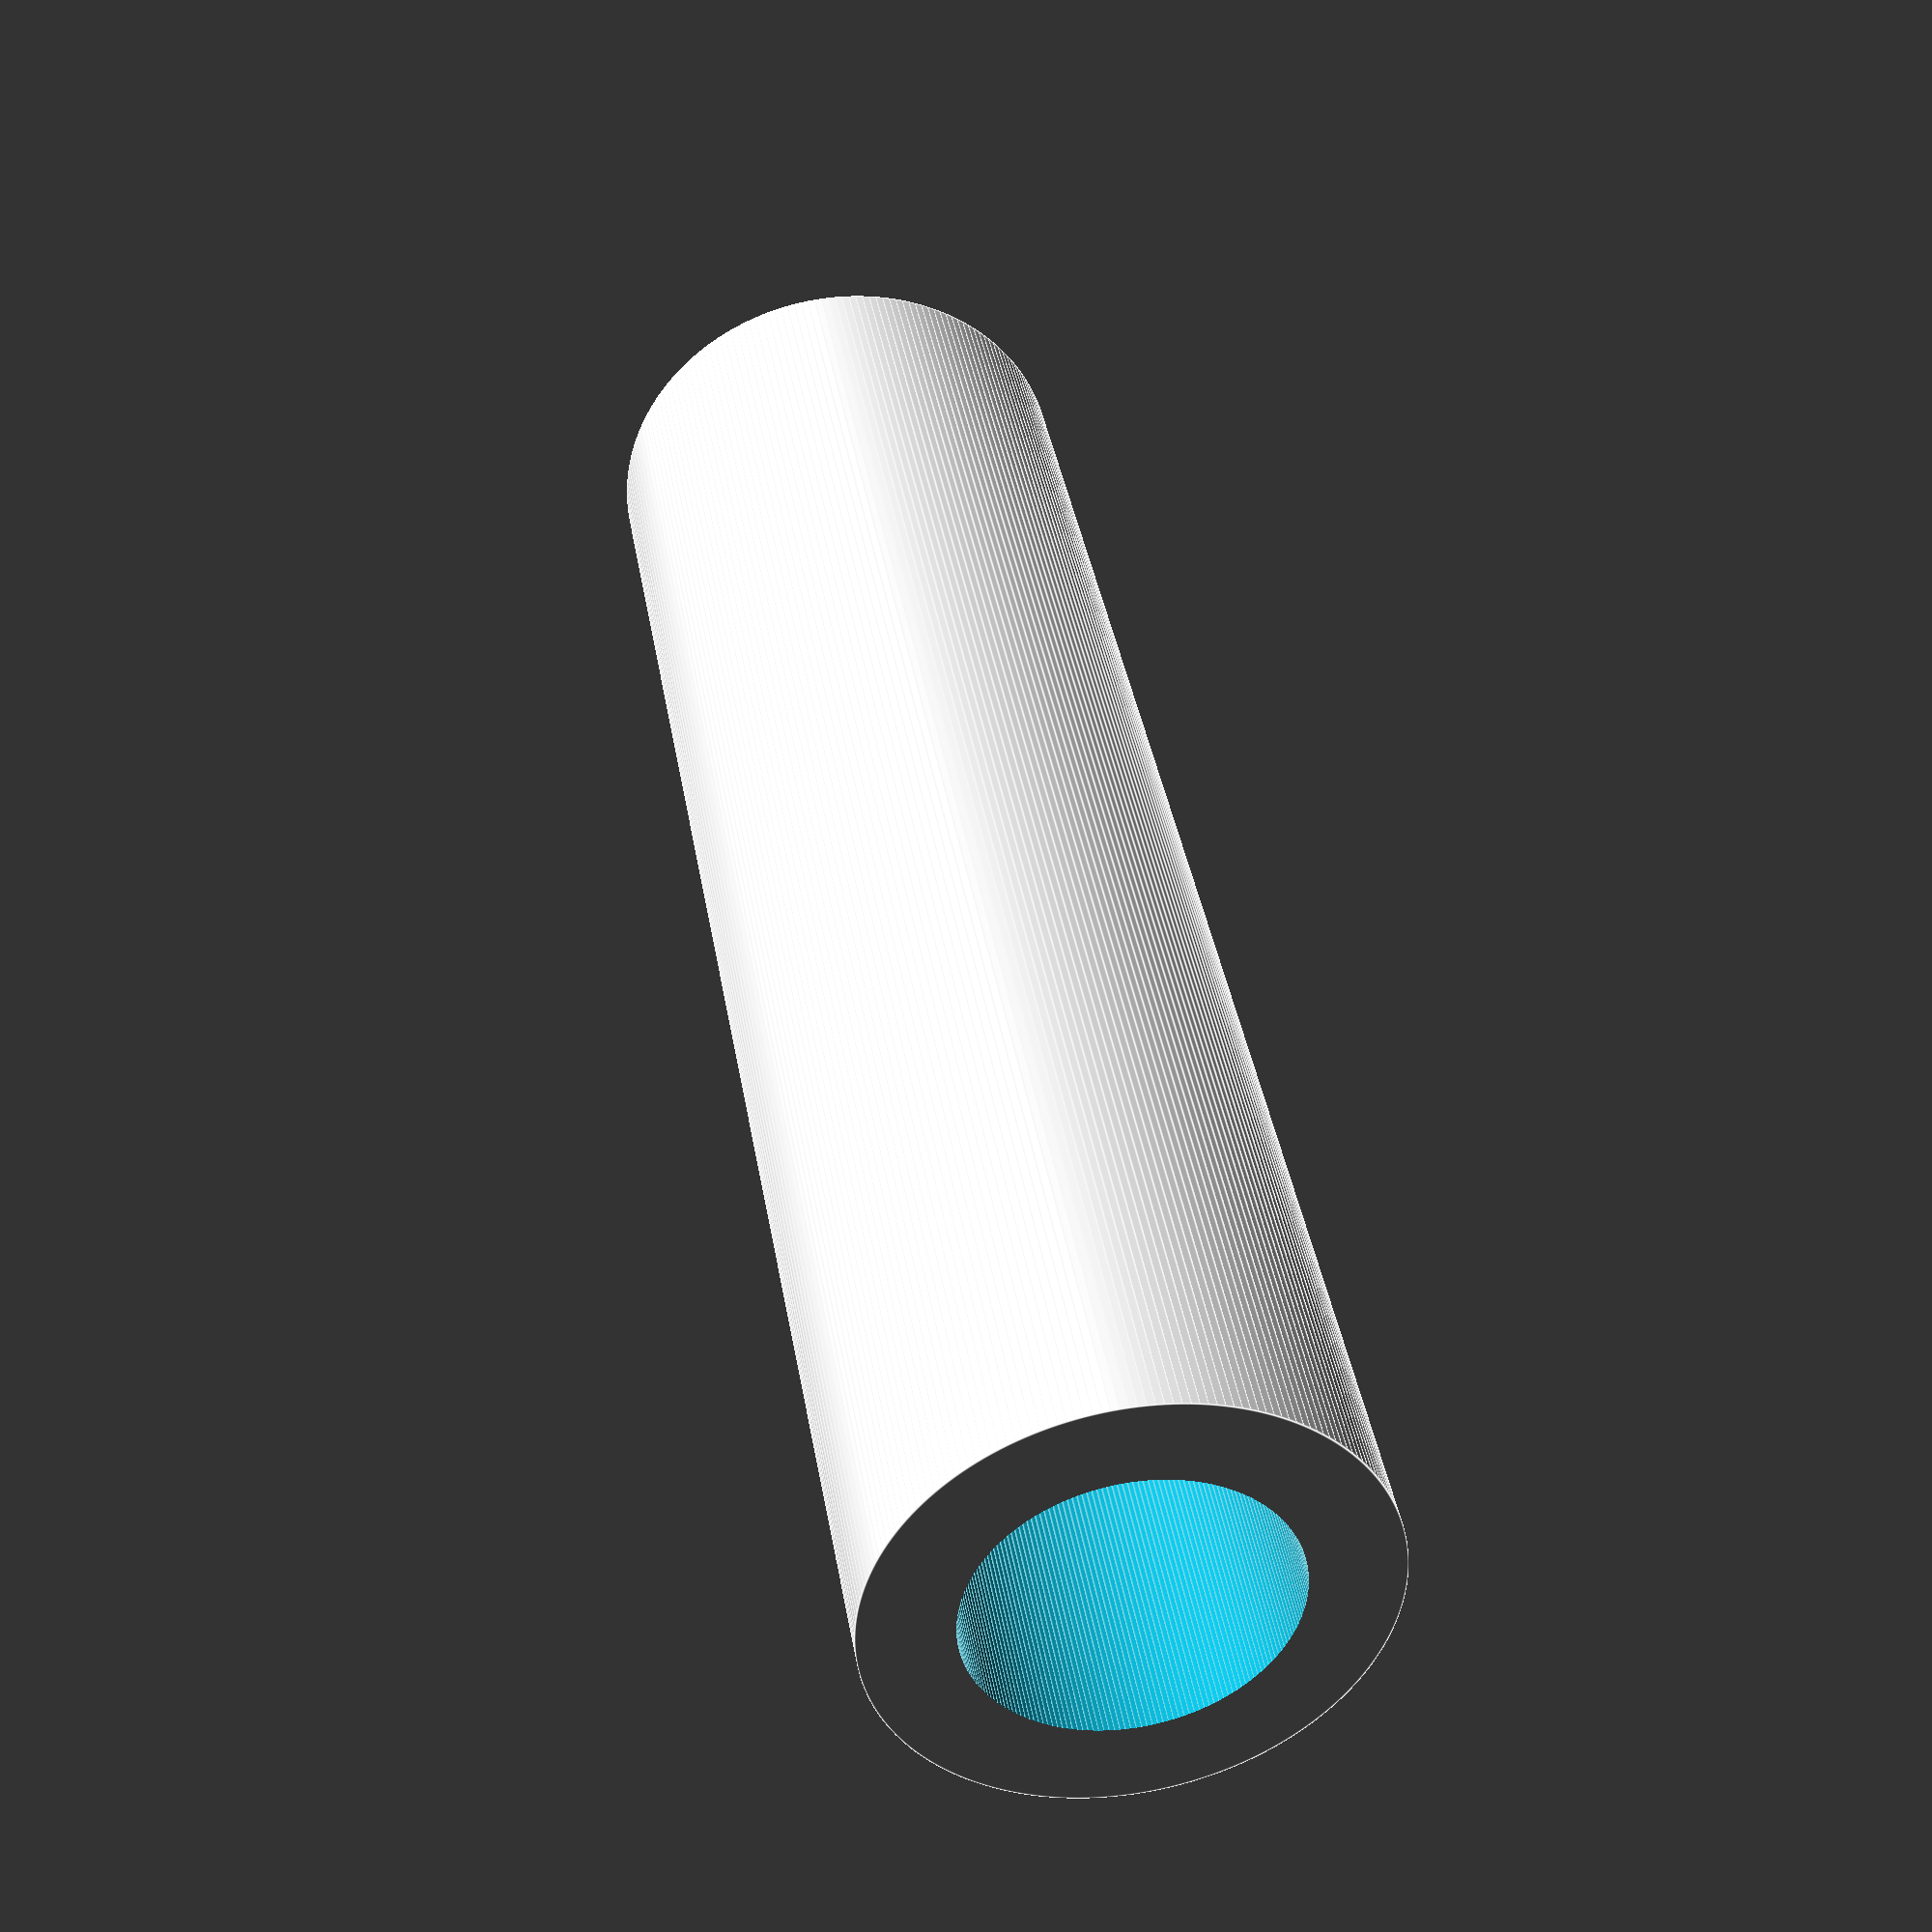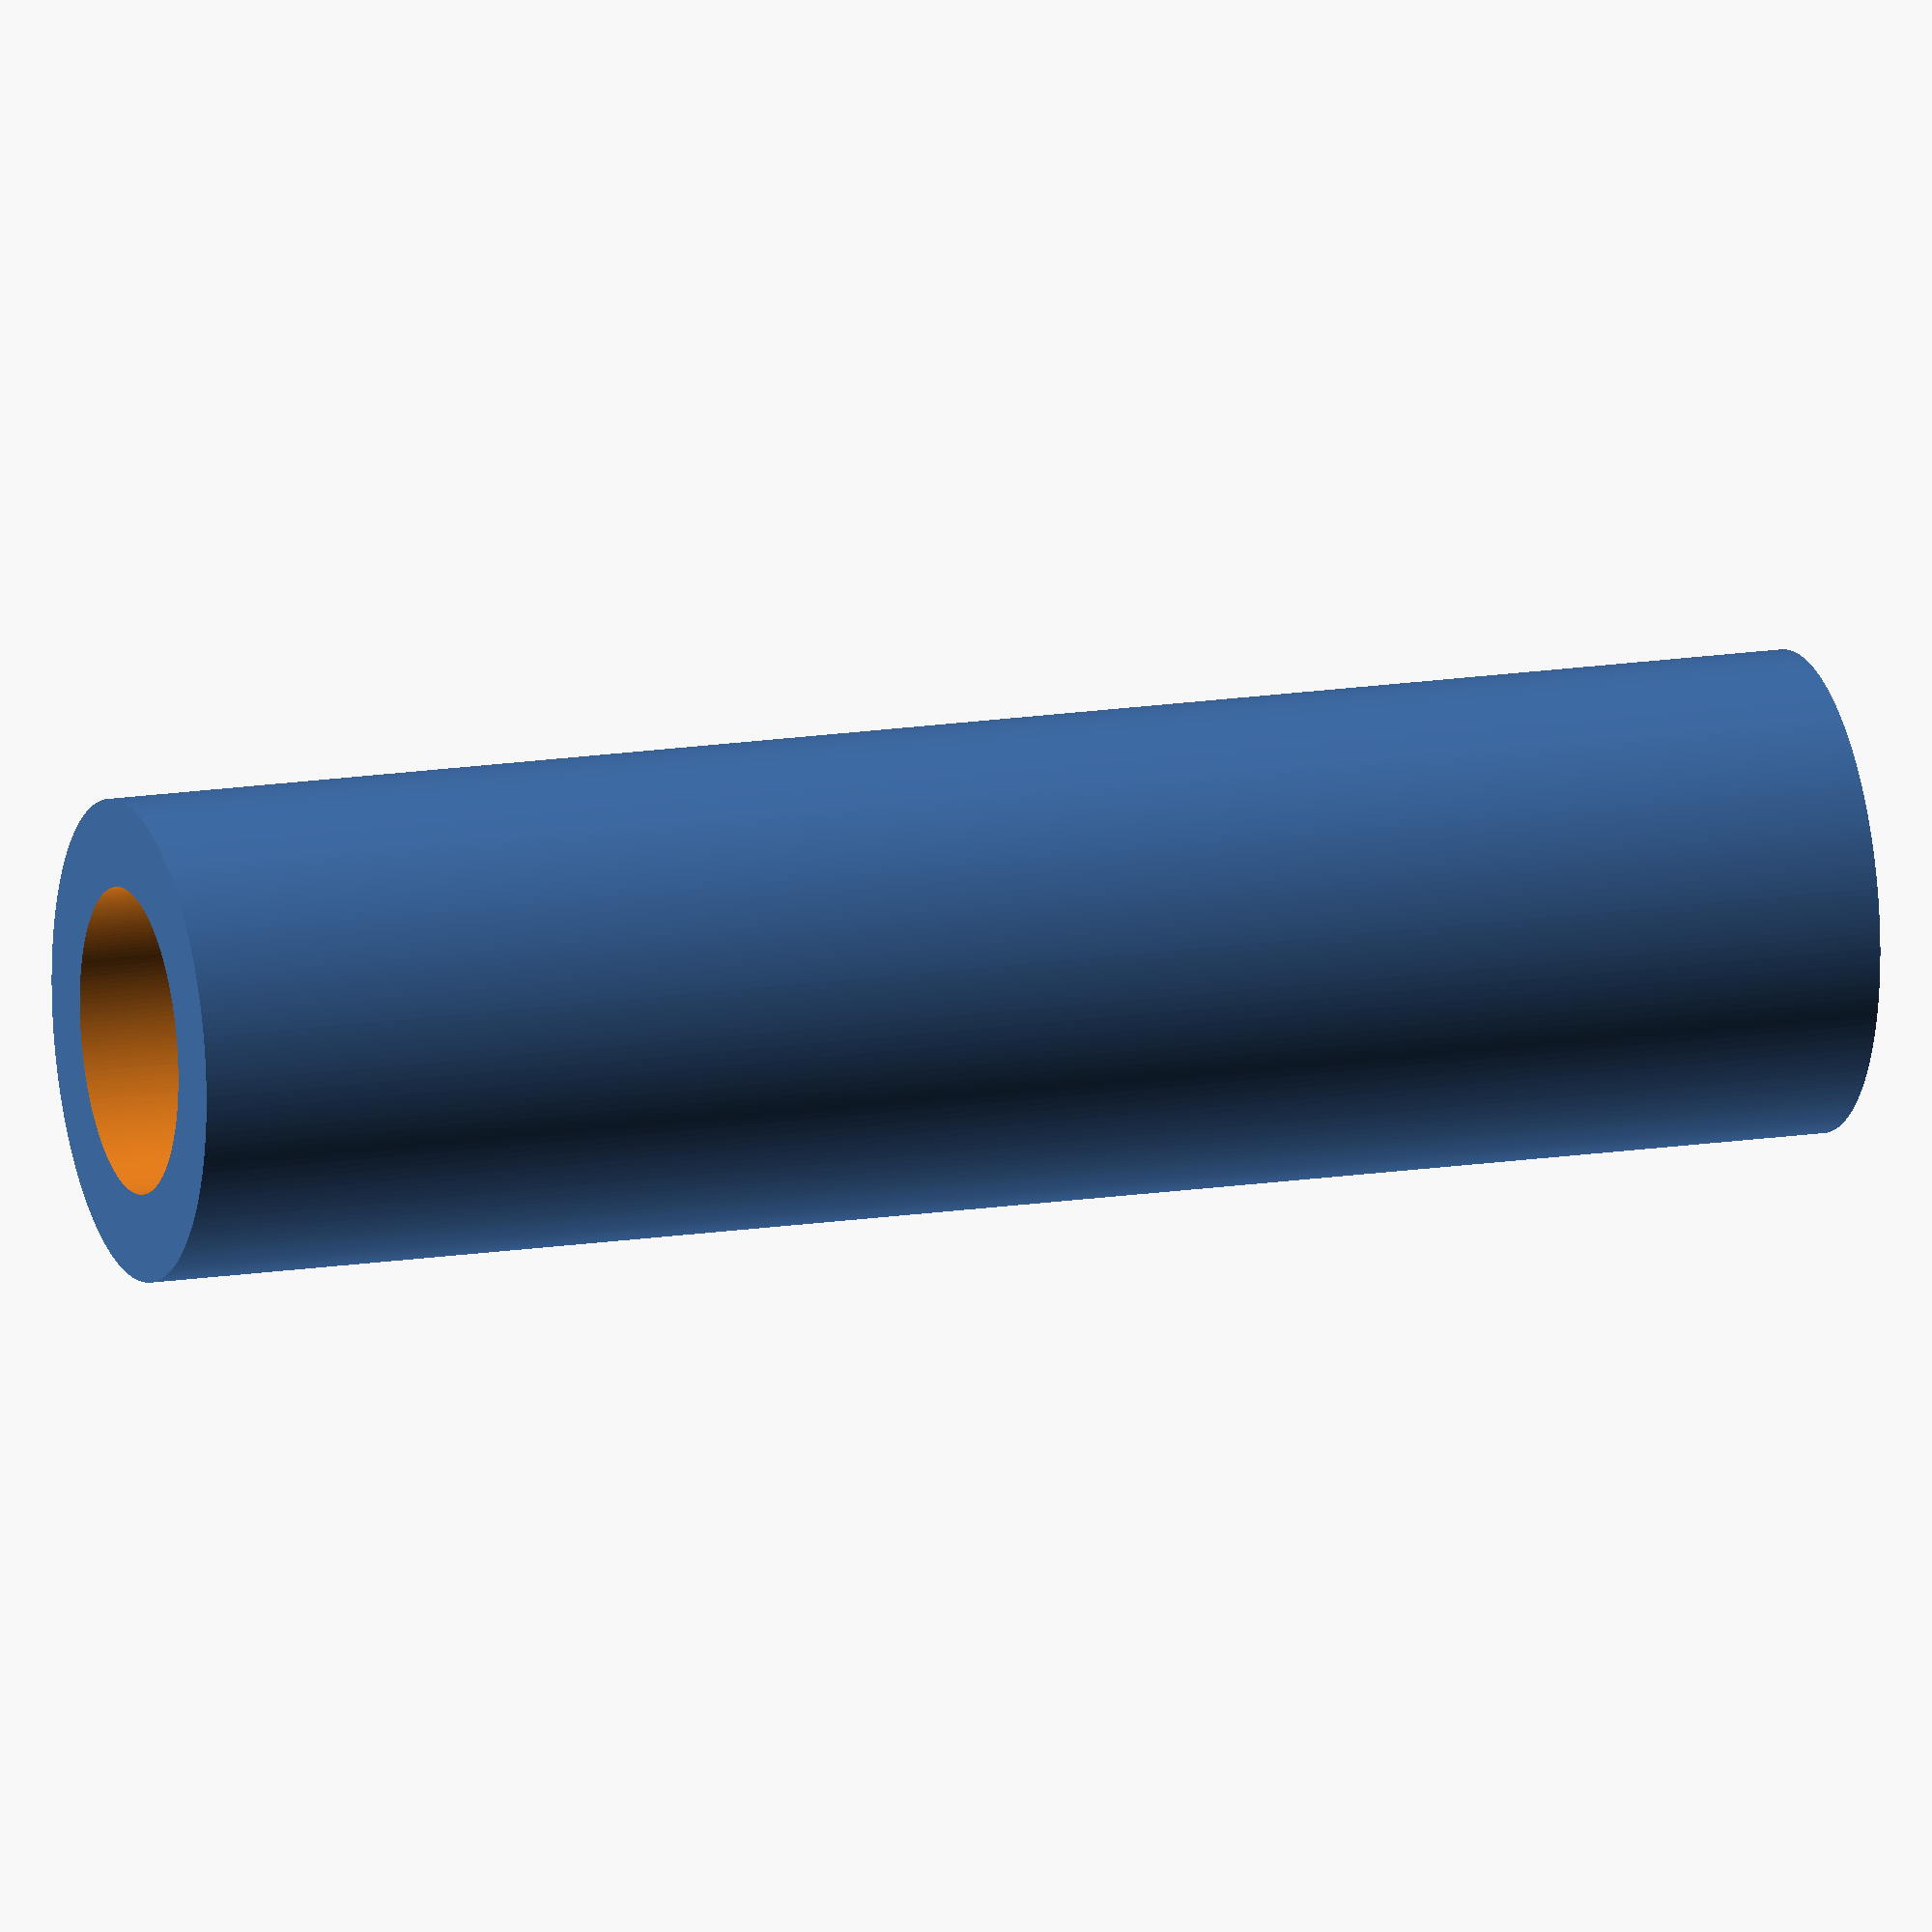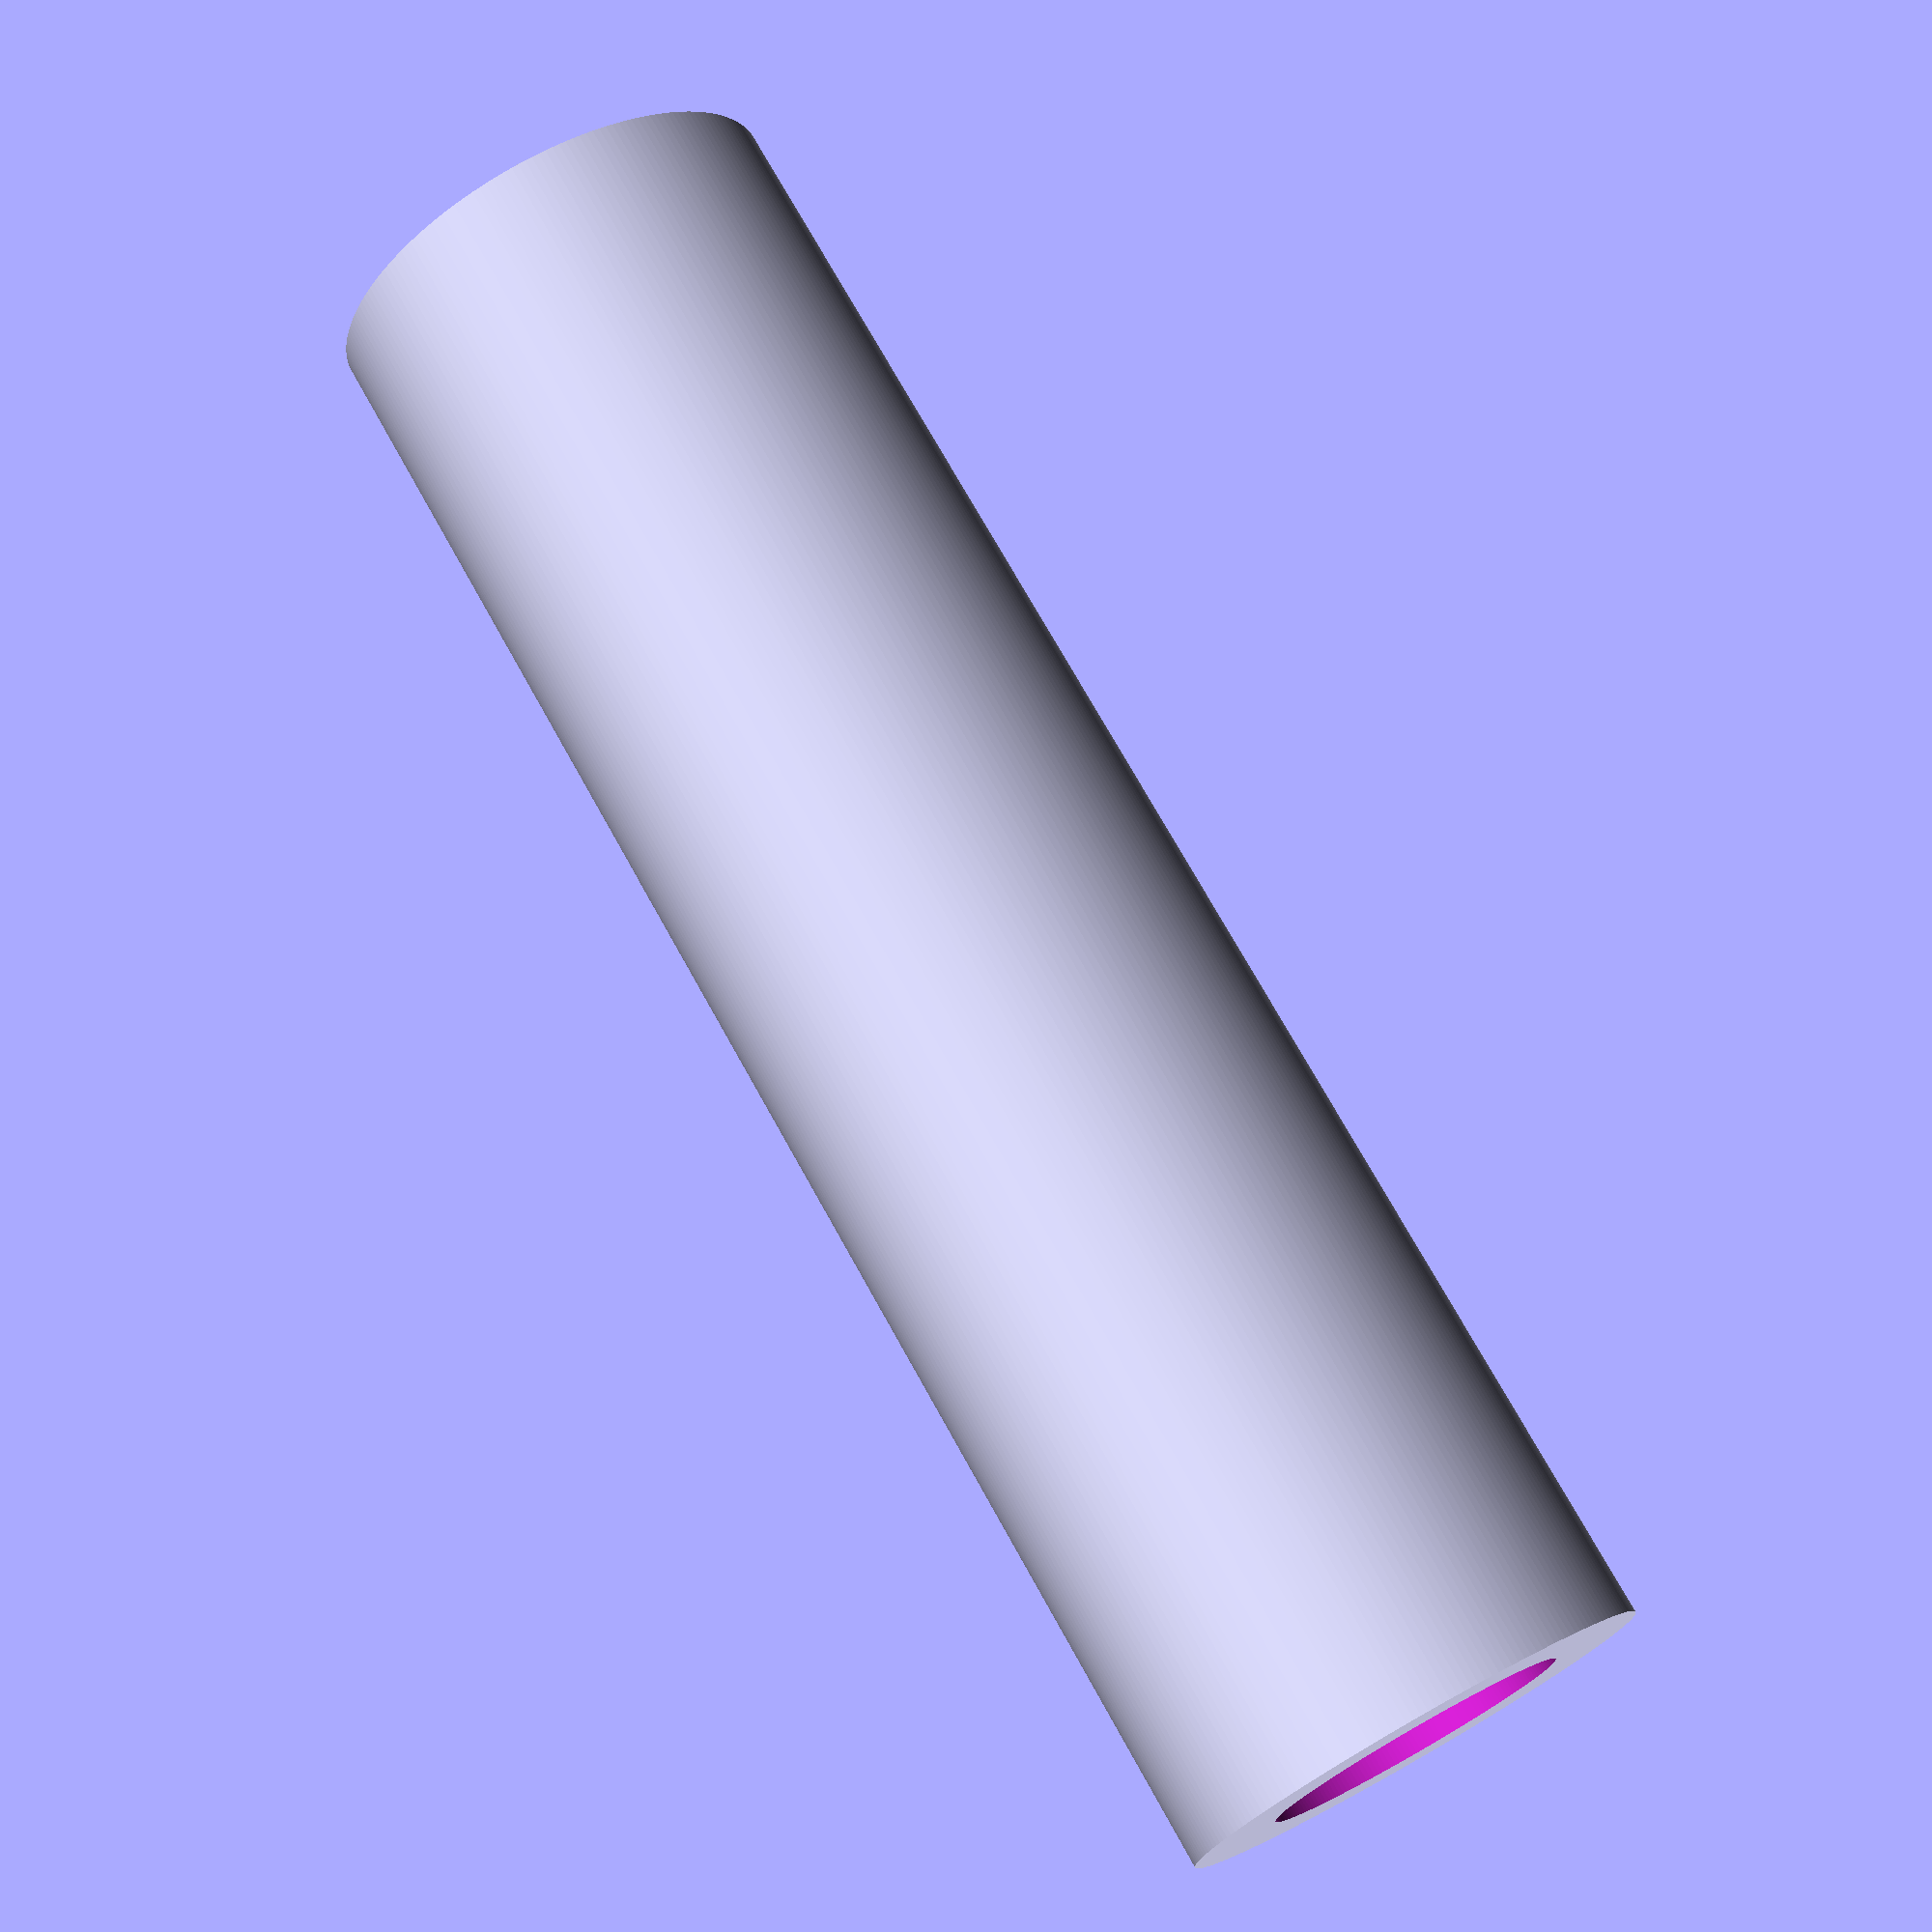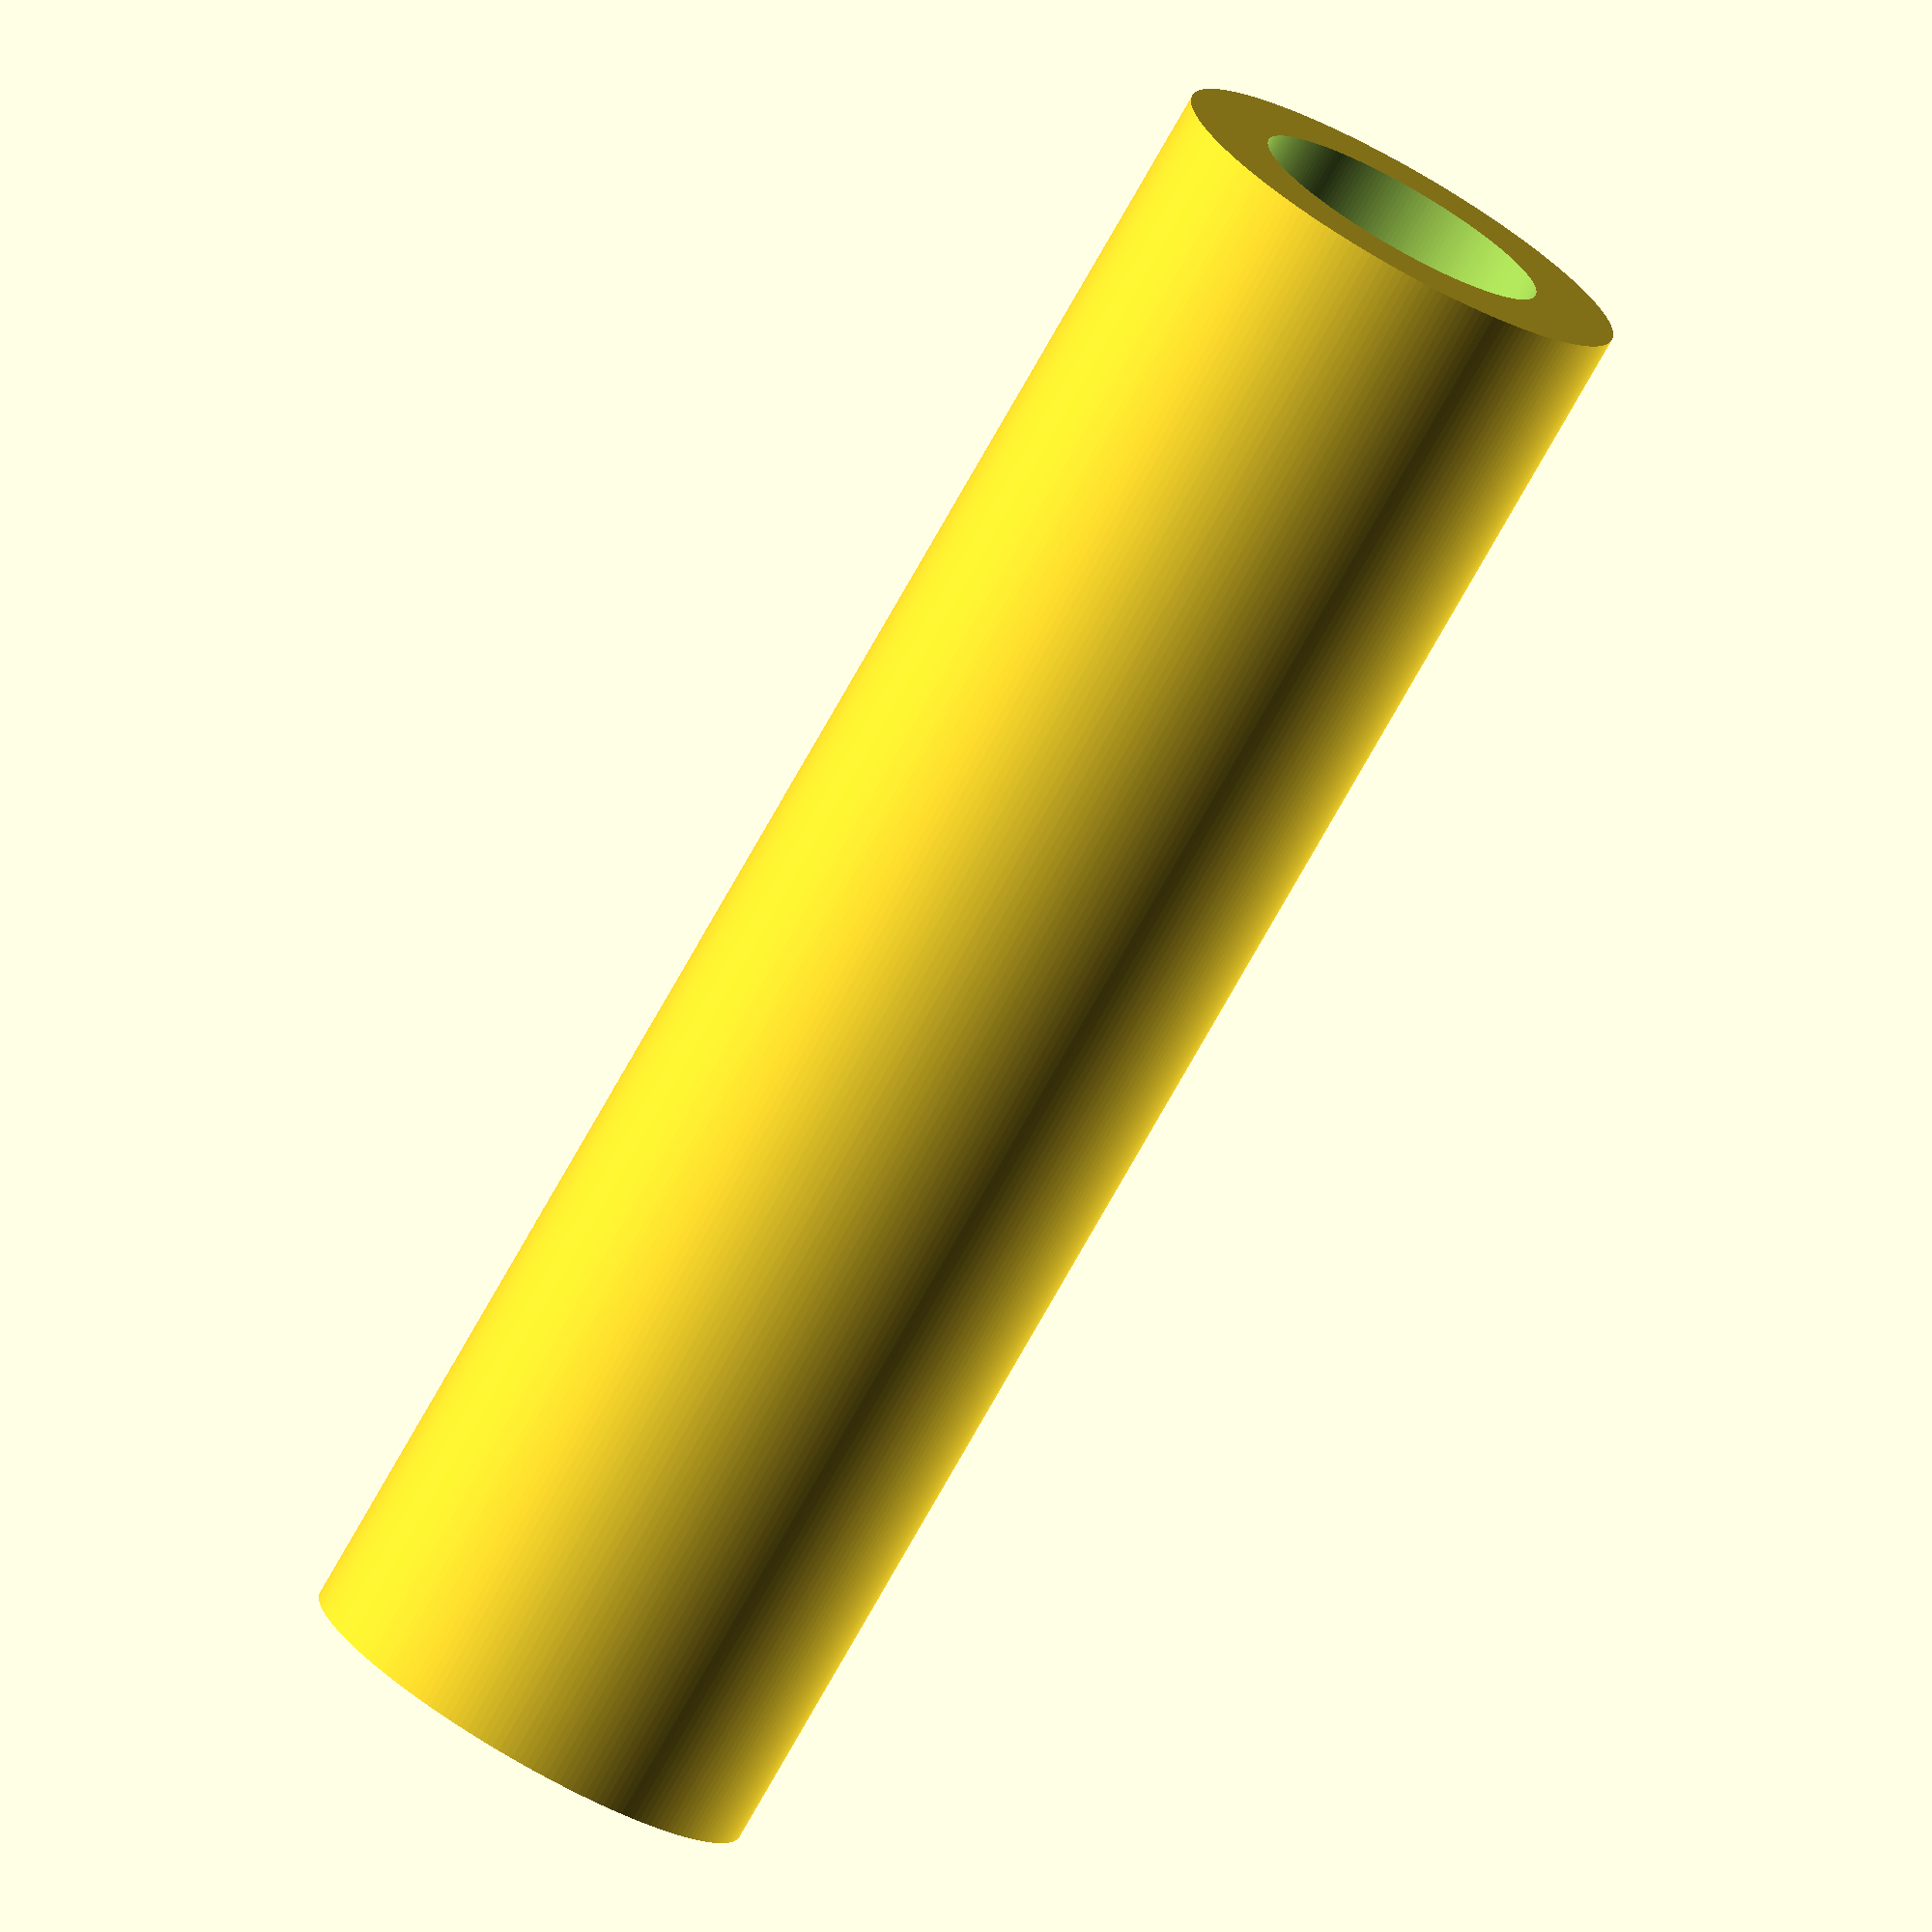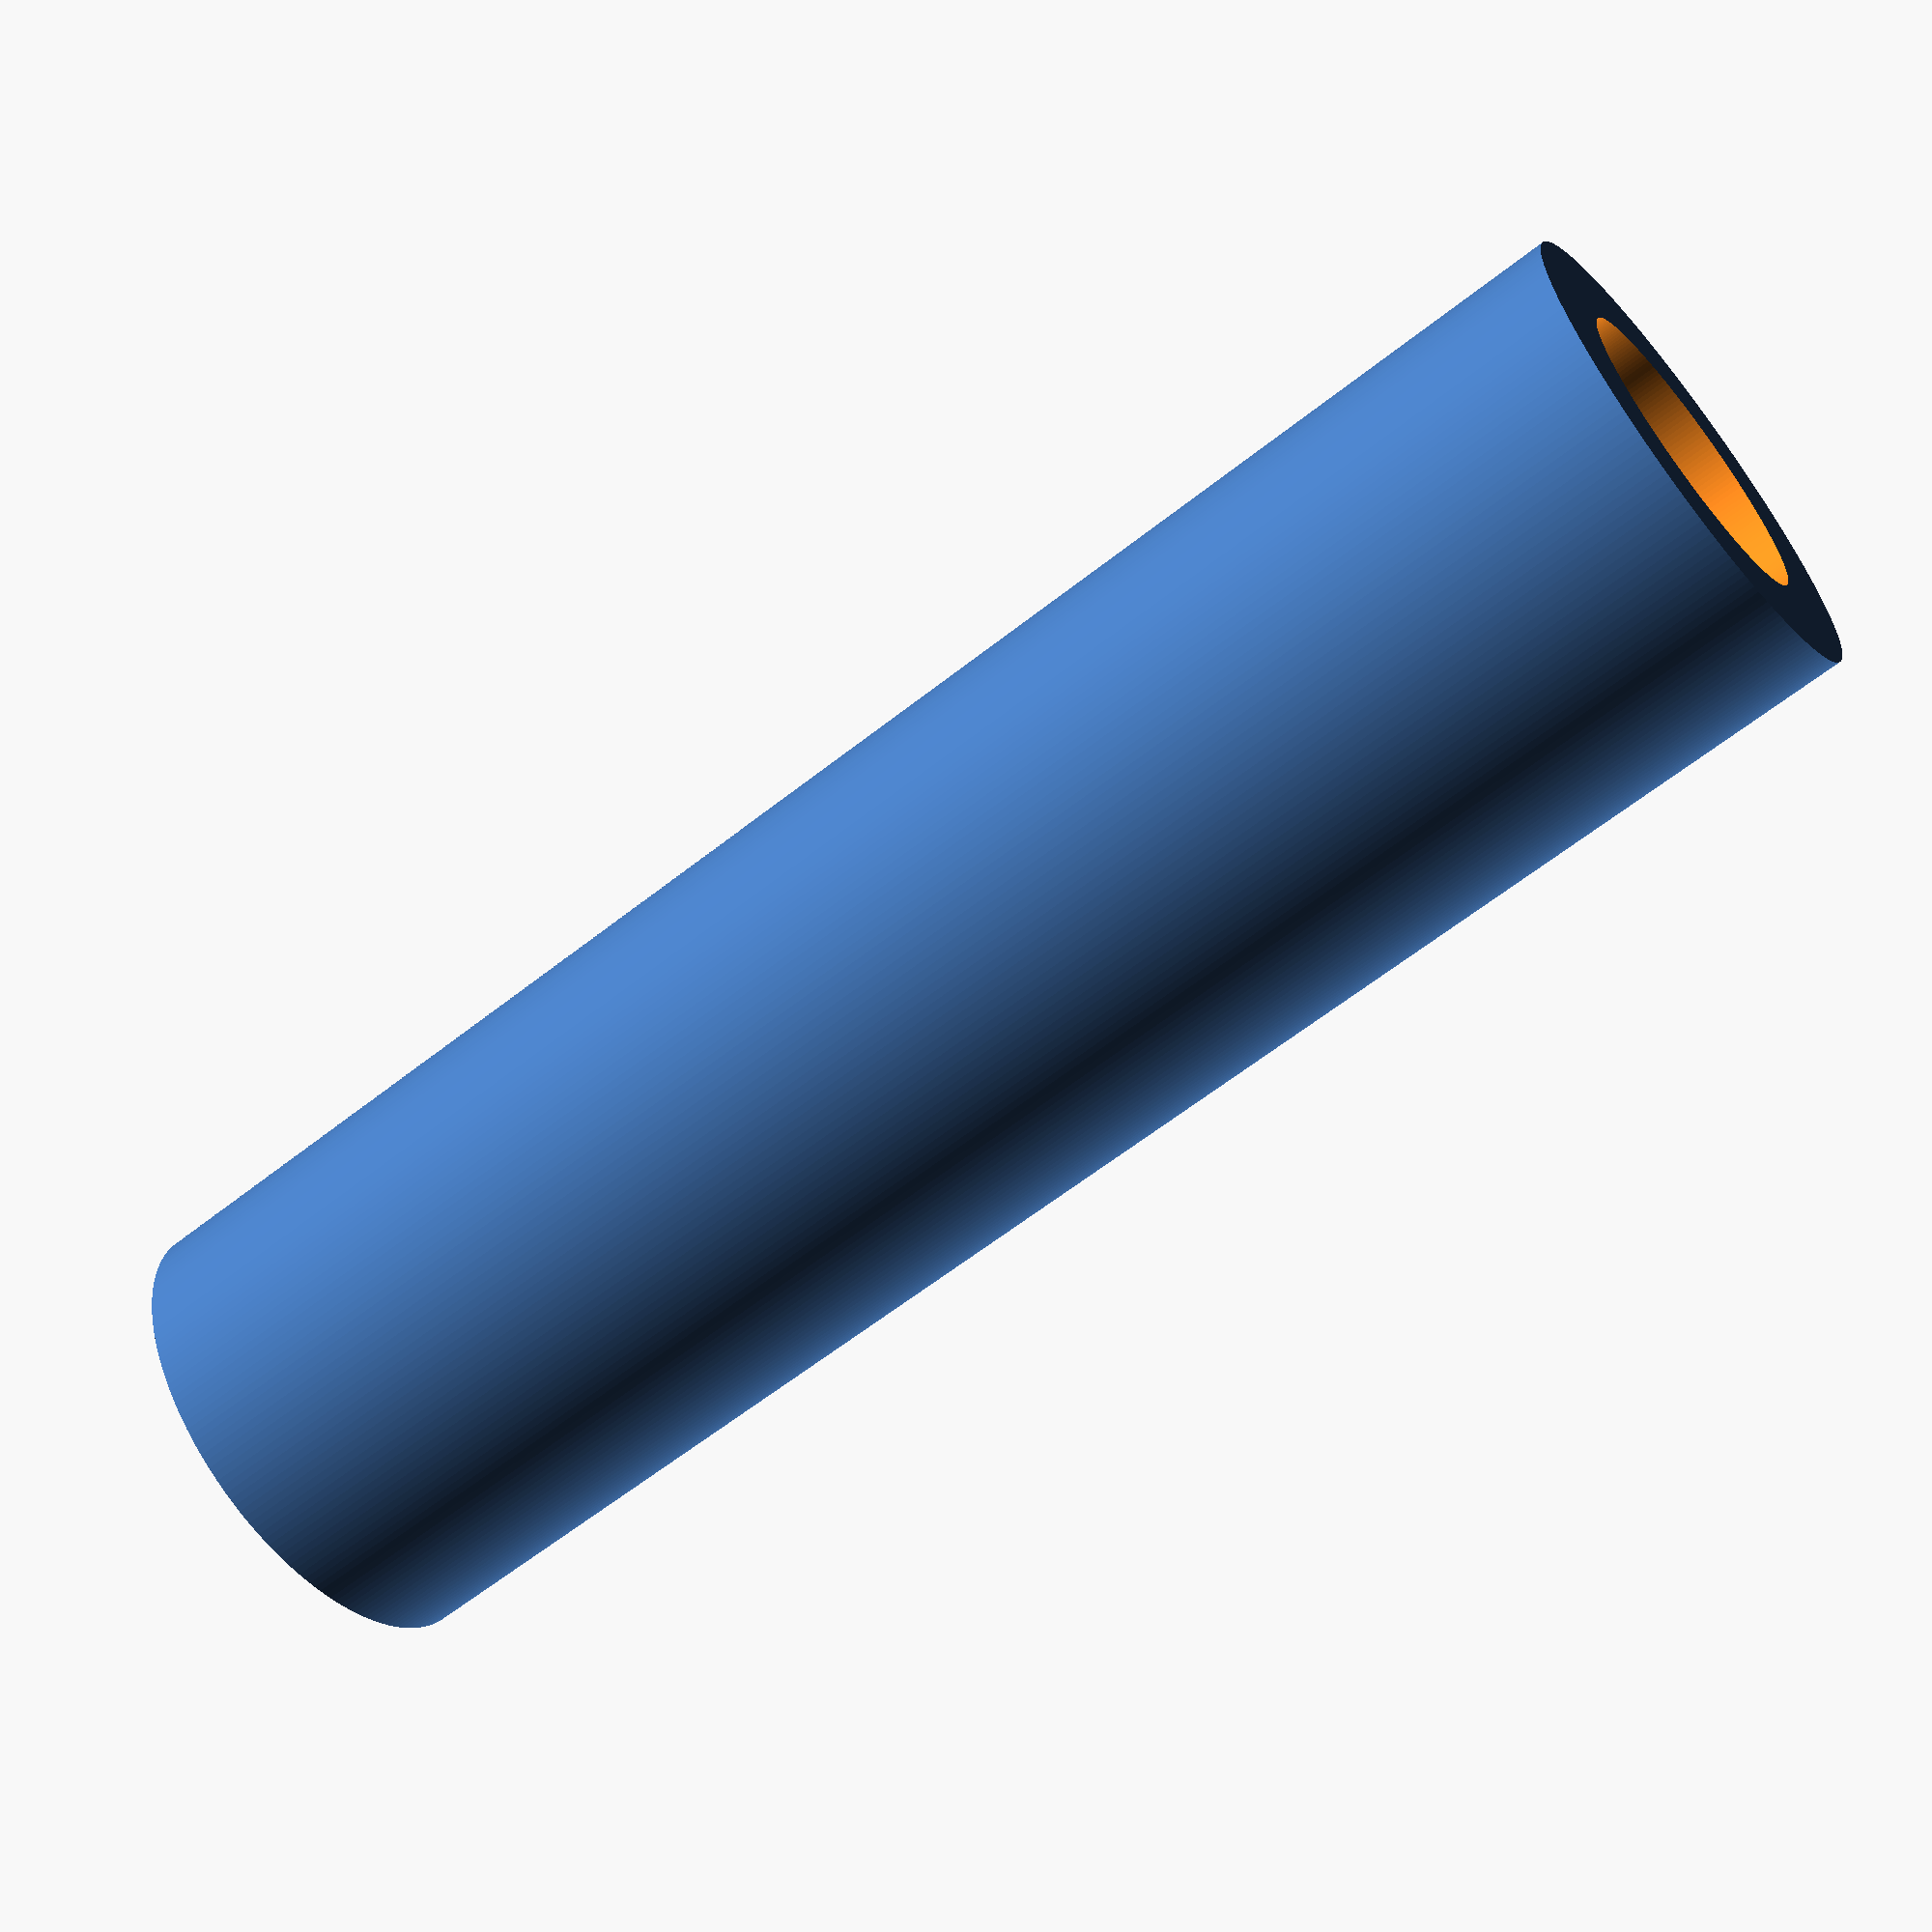
<openscad>
longueur = 20; //mm
diametre_interieur = 3; //mm
jeu = 0.25; //mm
epaisseur = 1; //mm
$fn=200;
difference(){
    //exterieur
    cylinder(d=diametre_interieur + 2 * jeu + 2 * epaisseur, h=longueur);
    //trou
    translate([0,0,-jeu]) cylinder(d=diametre_interieur + 2 * jeu, h=longueur + 2 * jeu);
}

</openscad>
<views>
elev=320.6 azim=154.5 roll=350.6 proj=p view=edges
elev=344.6 azim=182.5 roll=71.4 proj=o view=solid
elev=106.6 azim=217.0 roll=29.1 proj=p view=solid
elev=77.1 azim=119.3 roll=150.4 proj=o view=wireframe
elev=241.4 azim=202.4 roll=231.1 proj=p view=solid
</views>
